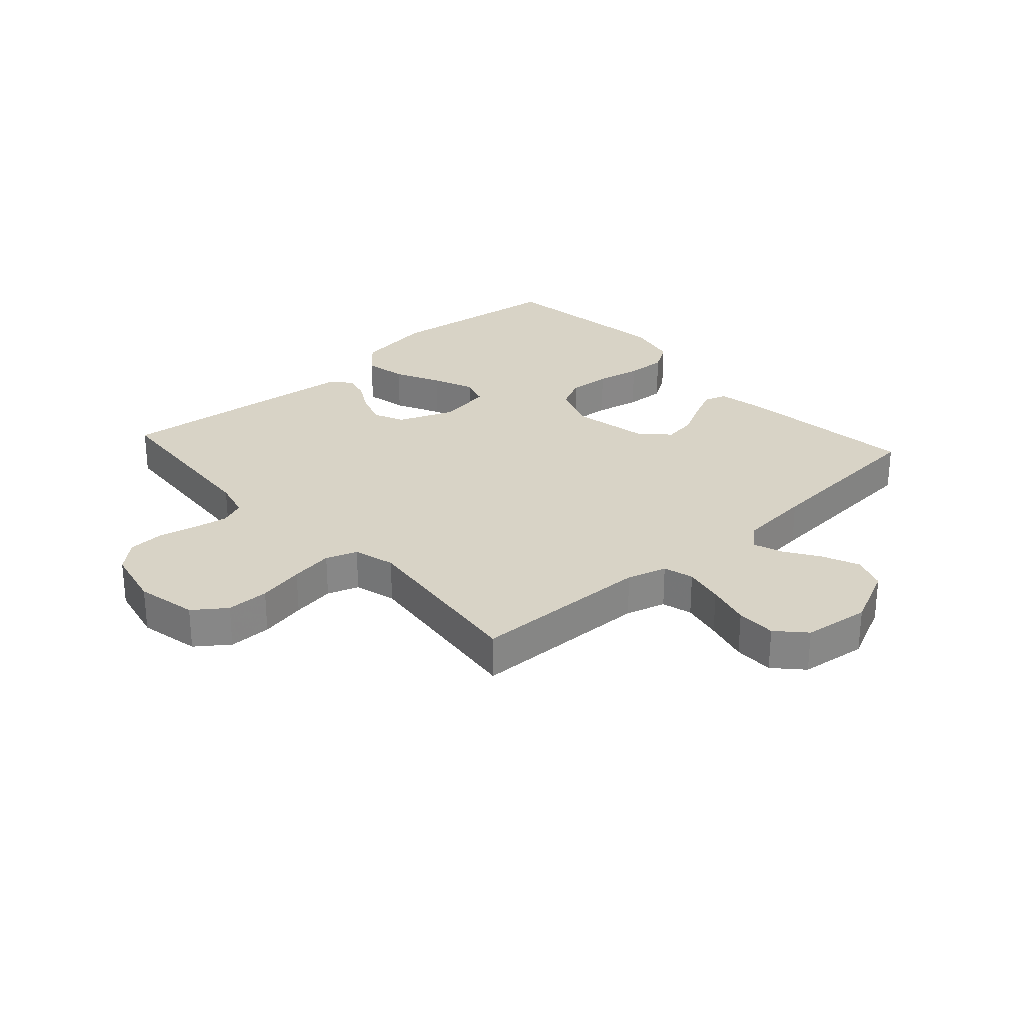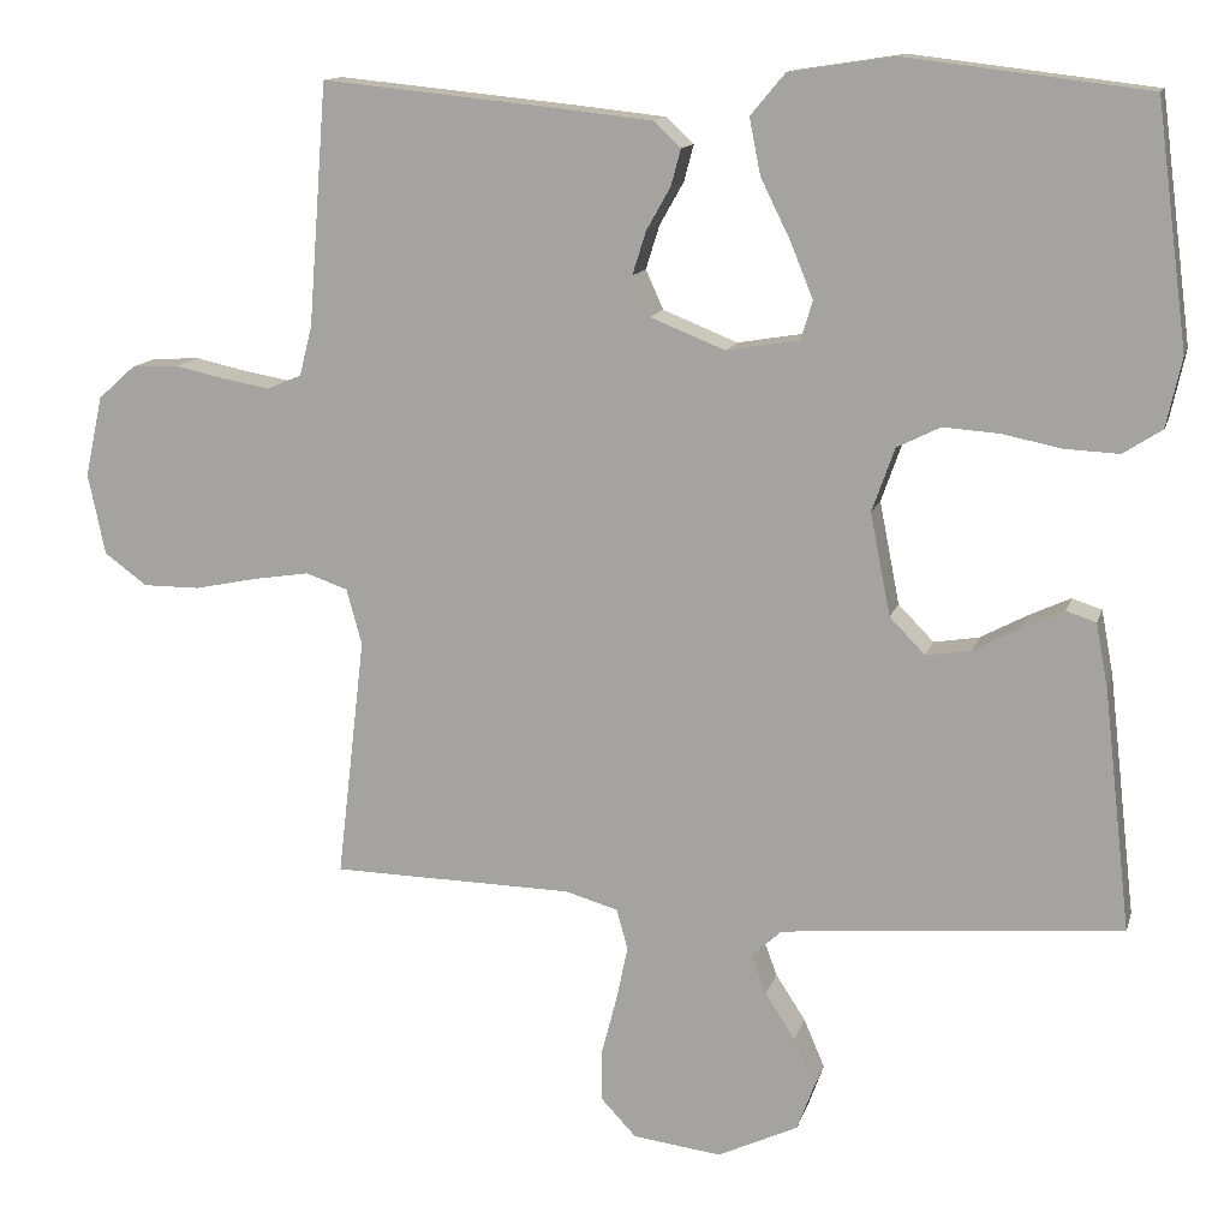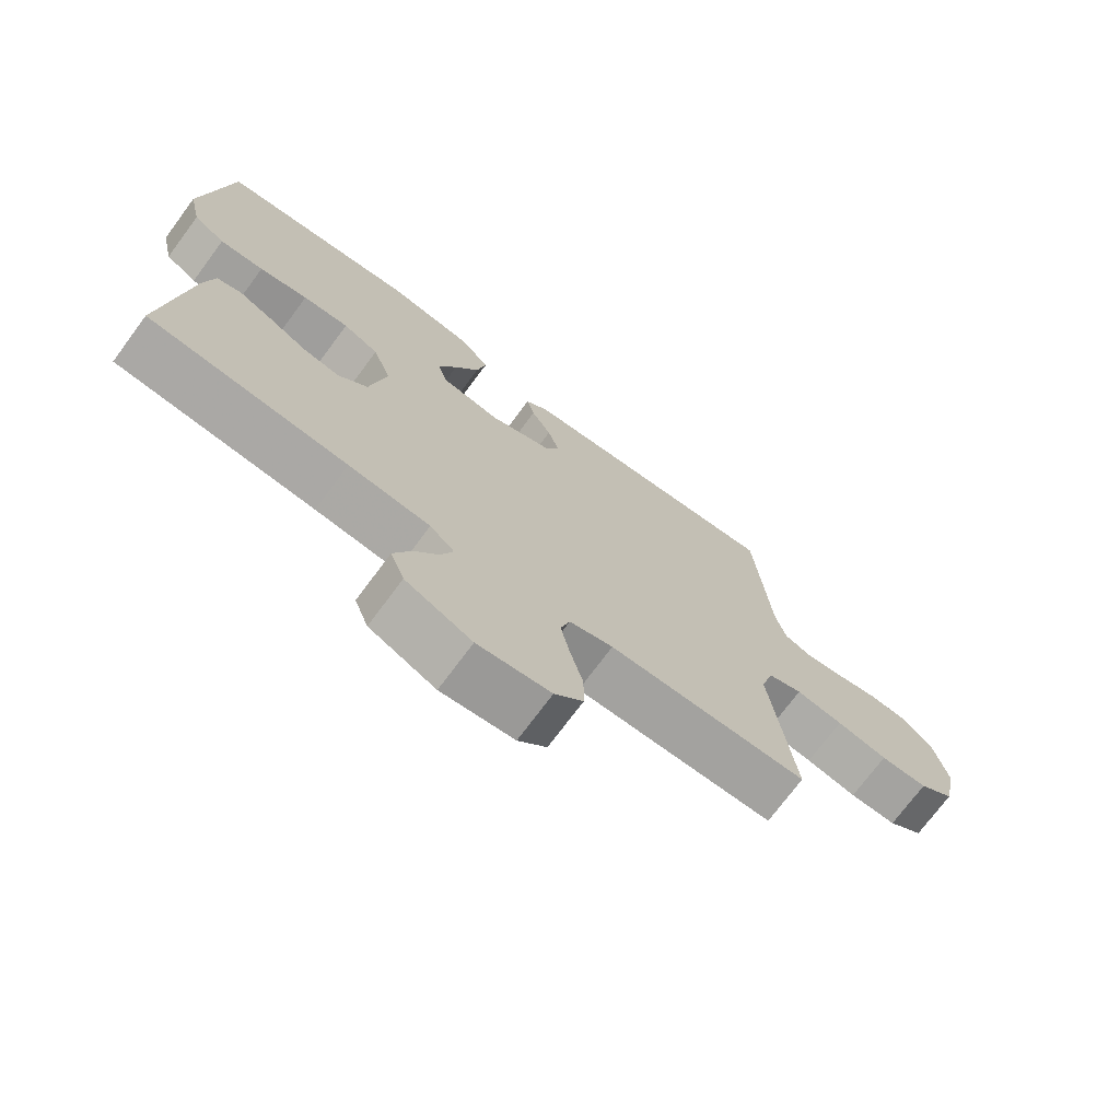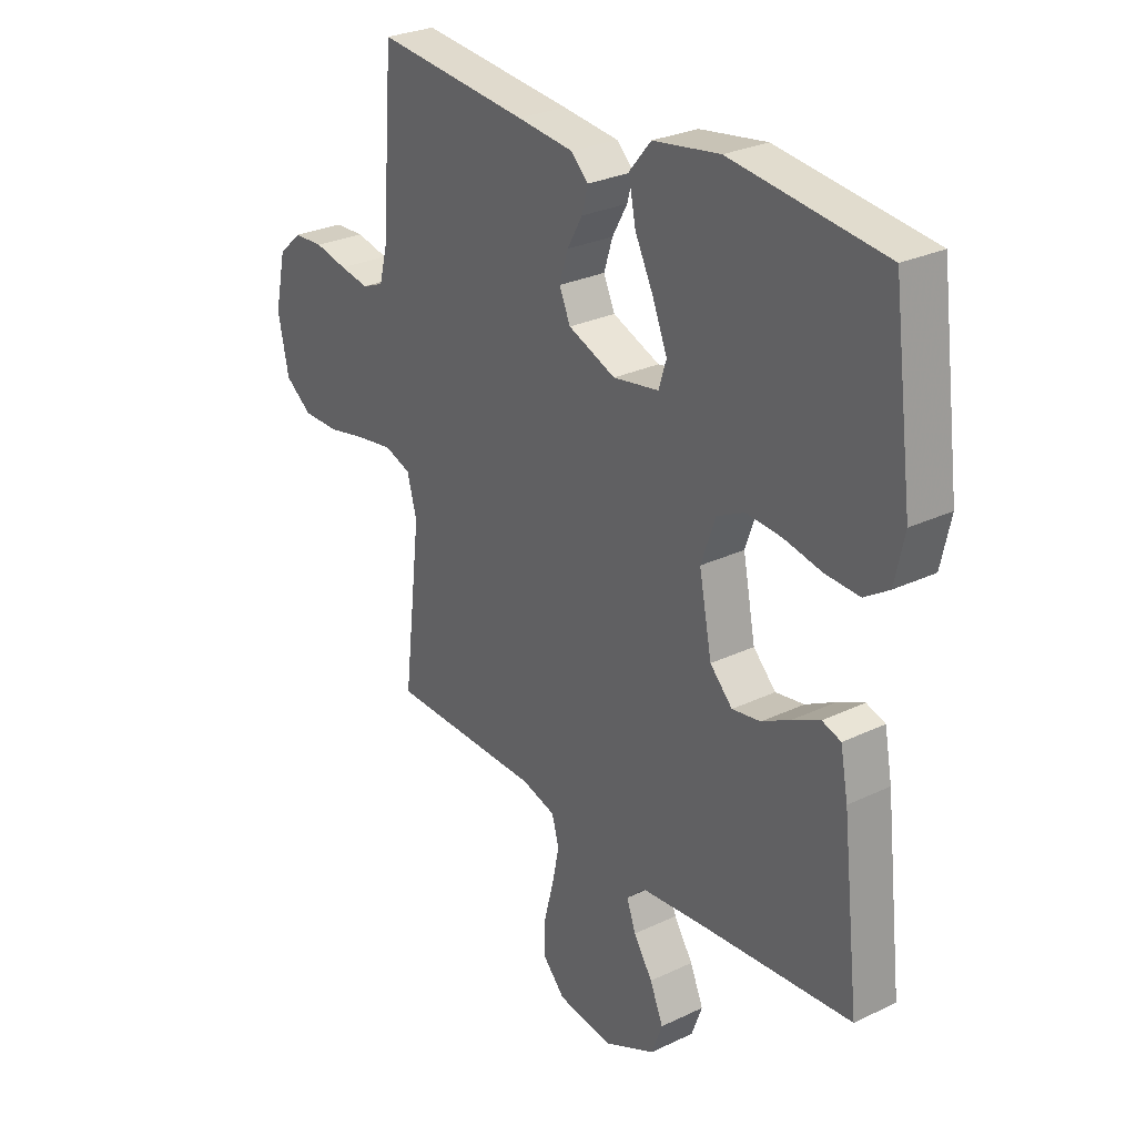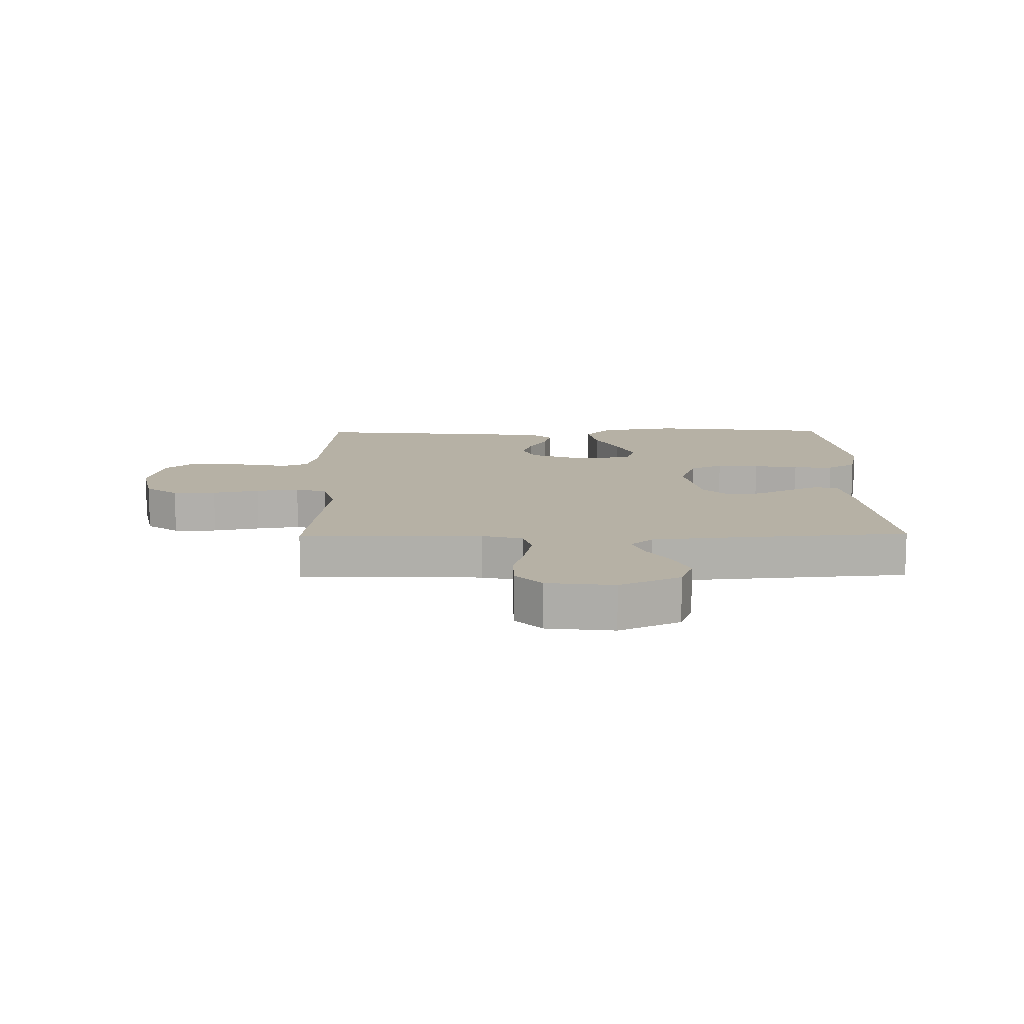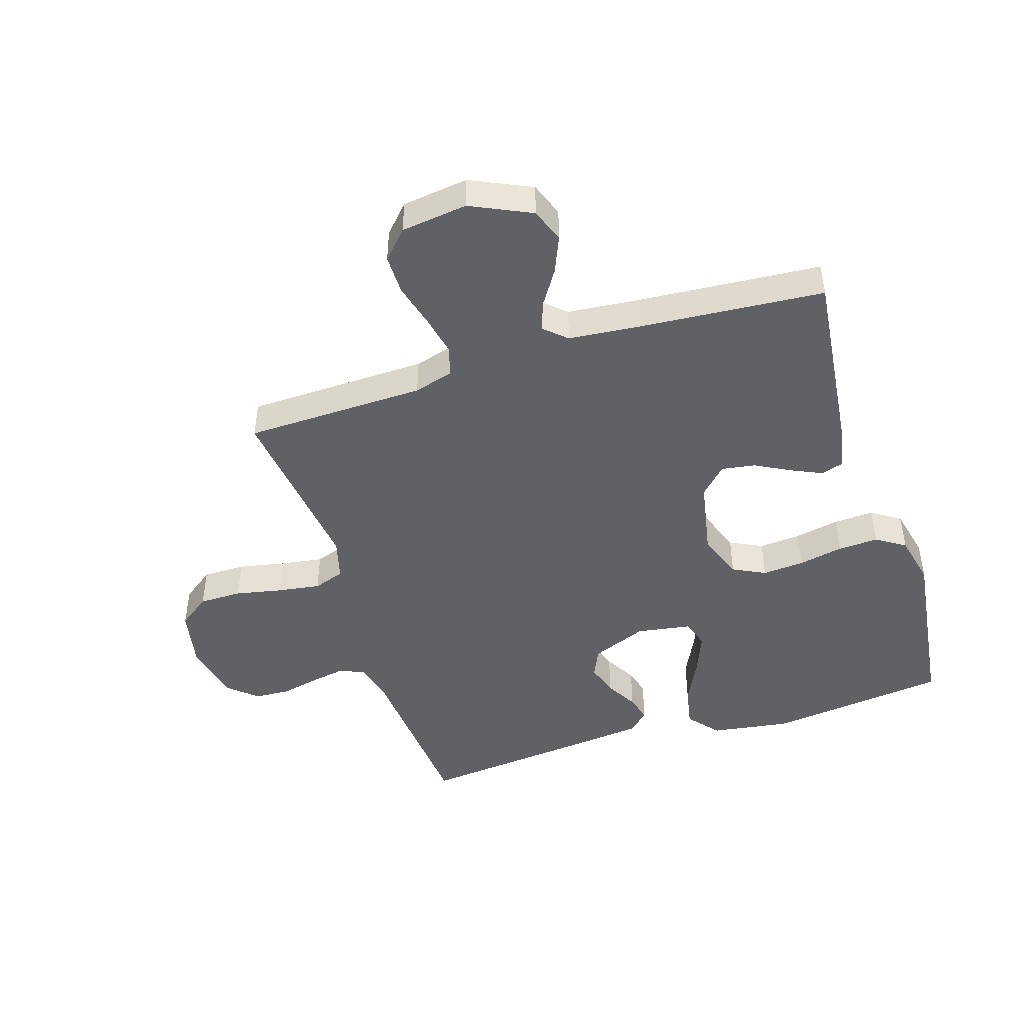
<metadata>
{"format":"obj","ext":"obj","renderer":"f3d","projection":"perspective","resolution":1024,"background":"white","views":[{"elev":28.0,"azim":137.9,"up":"+Y"},{"elev":13.1,"azim":-165.9,"up":"+Z"},{"elev":-73.0,"azim":-36.6,"up":"+Z"},{"elev":27.8,"azim":-126.1,"up":"+Z"},{"elev":12.0,"azim":179.0,"up":"+Y"},{"elev":-46.0,"azim":-162.2,"up":"+Y"}]}
</metadata>
<code>
v -0.5 0.07 -0.5
v -0.466 0.07 -0.2
v -0.451 0.07 -0.12
v -0.414 0.07 -0.108
v -0.362 0.07 -0.132
v -0.304 0.07 -0.163
v -0.248 0.07 -0.172
v -0.204 0.07 -0.127
v -0.179 0.07 0
v -0.207 0.07 0.079
v -0.261 0.07 0.106
v -0.331 0.07 0.101
v -0.405 0.07 0.086
v -0.472 0.07 0.083
v -0.52 0.07 0.114
v -0.539 0.07 0.2
v -0.5 0.07 0.5
v -0.2 0.07 0.536
v -0.069 0.07 0.516
v -0.026 0.07 0.465
v -0.04 0.07 0.395
v -0.077 0.07 0.32
v -0.105 0.07 0.251
v -0.09 0.07 0.203
v 0 0.07 0.188
v 0.093 0.07 0.225
v 0.115 0.07 0.274
v 0.098 0.07 0.328
v 0.068 0.07 0.381
v 0.056 0.07 0.426
v 0.09 0.07 0.458
v 0.2 0.07 0.47
v 0.5 0.07 0.5
v 0.523 0.07 0.2
v 0.539 0.07 0.137
v 0.581 0.07 0.12
v 0.638 0.07 0.13
v 0.702 0.07 0.144
v 0.761 0.07 0.141
v 0.807 0.07 0.1
v 0.829 0.07 0
v 0.808 0.07 -0.101
v 0.755 0.07 -0.14
v 0.684 0.07 -0.14
v 0.607 0.07 -0.124
v 0.536 0.07 -0.113
v 0.484 0.07 -0.131
v 0.465 0.07 -0.2
v 0.5 0.07 -0.5
v 0.2 0.07 -0.506
v 0.134 0.07 -0.525
v 0.12 0.07 -0.575
v 0.134 0.07 -0.642
v 0.153 0.07 -0.715
v 0.153 0.07 -0.781
v 0.11 0.07 -0.827
v 0 0.07 -0.841
v -0.1 0.07 -0.794
v -0.121 0.07 -0.737
v -0.095 0.07 -0.676
v -0.058 0.07 -0.619
v -0.04 0.07 -0.57
v -0.077 0.07 -0.536
v -0.2 0.07 -0.524
v -0.5 0 -0.5
v -0.466 0 -0.2
v -0.451 0 -0.12
v -0.414 0 -0.108
v -0.362 0 -0.132
v -0.304 0 -0.163
v -0.248 0 -0.172
v -0.204 0 -0.127
v -0.179 0 0
v -0.207 0 0.079
v -0.261 0 0.106
v -0.331 0 0.101
v -0.405 0 0.086
v -0.472 0 0.083
v -0.52 0 0.114
v -0.539 0 0.2
v -0.5 0 0.5
v -0.2 0 0.536
v -0.069 0 0.516
v -0.026 0 0.465
v -0.04 0 0.395
v -0.077 0 0.32
v -0.105 0 0.251
v -0.09 0 0.203
v 0 0 0.188
v 0.093 0 0.225
v 0.115 0 0.274
v 0.098 0 0.328
v 0.068 0 0.381
v 0.056 0 0.426
v 0.09 0 0.458
v 0.2 0 0.47
v 0.5 0 0.5
v 0.523 0 0.2
v 0.539 0 0.137
v 0.581 0 0.12
v 0.638 0 0.13
v 0.702 0 0.144
v 0.761 0 0.141
v 0.807 0 0.1
v 0.829 0 0
v 0.808 0 -0.101
v 0.755 0 -0.14
v 0.684 0 -0.14
v 0.607 0 -0.124
v 0.536 0 -0.113
v 0.484 0 -0.131
v 0.465 0 -0.2
v 0.5 0 -0.5
v 0.2 0 -0.506
v 0.134 0 -0.525
v 0.12 0 -0.575
v 0.134 0 -0.642
v 0.153 0 -0.715
v 0.153 0 -0.781
v 0.11 0 -0.827
v 0 0 -0.841
v -0.1 0 -0.794
v -0.121 0 -0.737
v -0.095 0 -0.676
v -0.058 0 -0.619
v -0.04 0 -0.57
v -0.077 0 -0.536
v -0.2 0 -0.524
f 58 59 60 61
f 58 61 62
f 57 58 62
f 56 57 62
f 53 54 55 56
f 52 53 56 62
f 51 52 62 63
f 48 49 50
f 47 48 50 51
f 42 43 44 45
f 42 45 46
f 41 42 46
f 40 41 46 47
f 37 38 39 40
f 36 37 40 47
f 31 32 33 34
f 31 34 35
f 28 29 30 31
f 27 28 31 35
f 26 27 35 36
f 19 20 21 22
f 19 22 23
f 18 19 23
f 17 18 23 24
f 15 16 17 24
f 12 13 14 15
f 11 12 15 24
f 3 4 5 6
f 1 2 3 6
f 64 1 6 7
f 63 64 7 8
f 51 63 8 9
f 47 51 9 10
f 25 26 36 47
f 24 25 47
f 10 11 24 47
f 125 124 123 122
f 126 125 122
f 126 122 121
f 126 121 120
f 120 119 118 117
f 126 120 117 116
f 127 126 116 115
f 114 113 112
f 115 114 112 111
f 109 108 107 106
f 110 109 106
f 110 106 105
f 111 110 105 104
f 104 103 102 101
f 111 104 101 100
f 98 97 96 95
f 99 98 95
f 95 94 93 92
f 99 95 92 91
f 100 99 91 90
f 86 85 84 83
f 87 86 83
f 87 83 82
f 88 87 82 81
f 88 81 80 79
f 79 78 77 76
f 88 79 76 75
f 70 69 68 67
f 70 67 66 65
f 71 70 65 128
f 72 71 128 127
f 73 72 127 115
f 74 73 115 111
f 111 100 90 89
f 111 89 88
f 111 88 75 74
f 1 65 66 2
f 2 66 67 3
f 3 67 68 4
f 4 68 69 5
f 5 69 70 6
f 6 70 71 7
f 7 71 72 8
f 8 72 73 9
f 9 73 74 10
f 10 74 75 11
f 11 75 76 12
f 12 76 77 13
f 13 77 78 14
f 14 78 79 15
f 15 79 80 16
f 16 80 81 17
f 17 81 82 18
f 18 82 83 19
f 19 83 84 20
f 20 84 85 21
f 21 85 86 22
f 22 86 87 23
f 23 87 88 24
f 24 88 89 25
f 25 89 90 26
f 26 90 91 27
f 27 91 92 28
f 28 92 93 29
f 29 93 94 30
f 30 94 95 31
f 31 95 96 32
f 32 96 97 33
f 33 97 98 34
f 34 98 99 35
f 35 99 100 36
f 36 100 101 37
f 37 101 102 38
f 38 102 103 39
f 39 103 104 40
f 40 104 105 41
f 41 105 106 42
f 42 106 107 43
f 43 107 108 44
f 44 108 109 45
f 45 109 110 46
f 46 110 111 47
f 47 111 112 48
f 48 112 113 49
f 49 113 114 50
f 50 114 115 51
f 51 115 116 52
f 52 116 117 53
f 53 117 118 54
f 54 118 119 55
f 55 119 120 56
f 56 120 121 57
f 57 121 122 58
f 58 122 123 59
f 59 123 124 60
f 60 124 125 61
f 61 125 126 62
f 62 126 127 63
f 63 127 128 64
f 64 128 65 1

</code>
